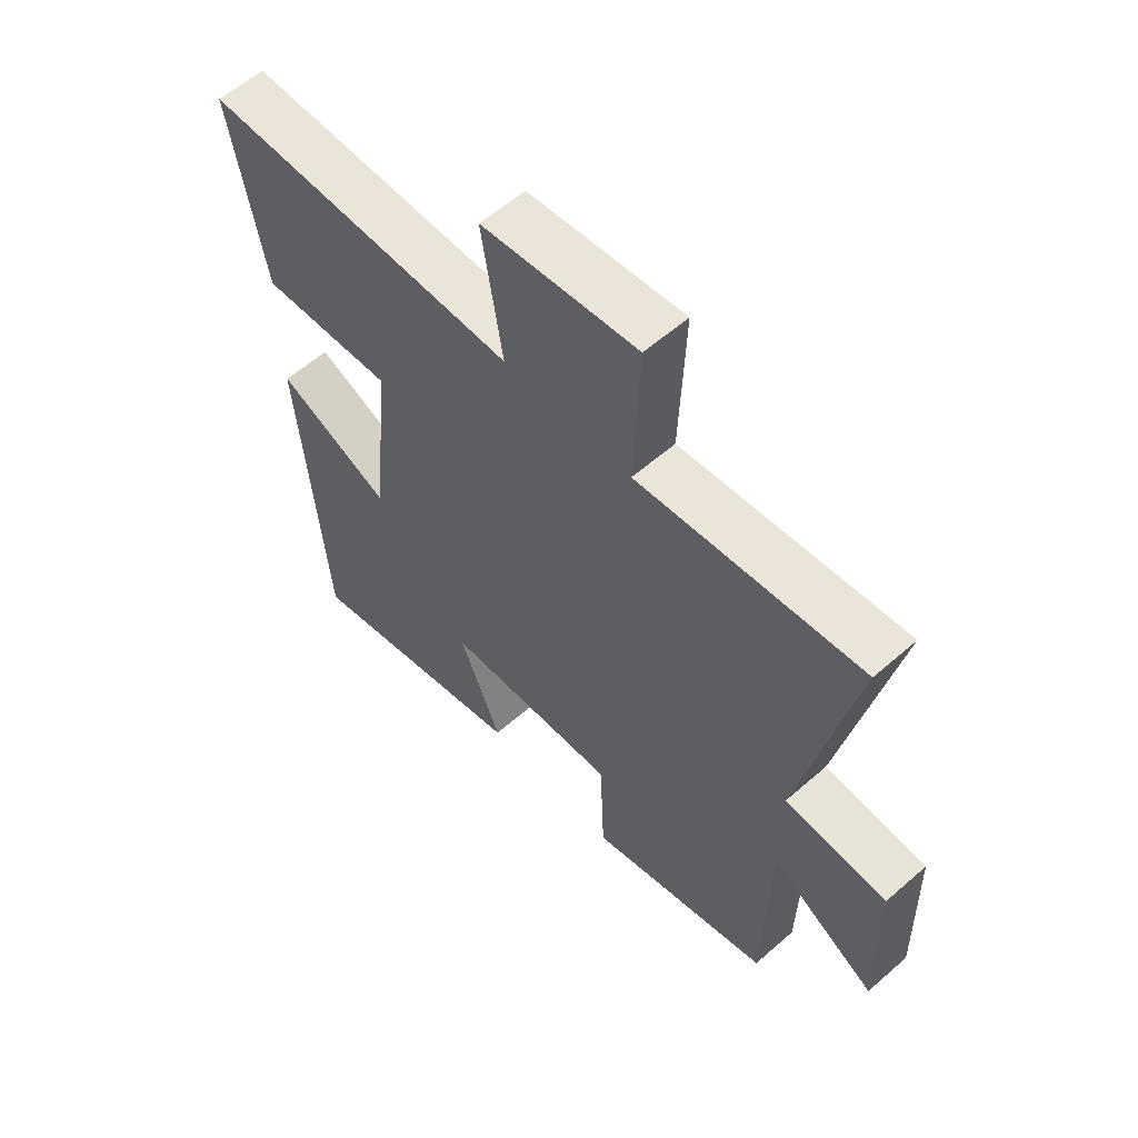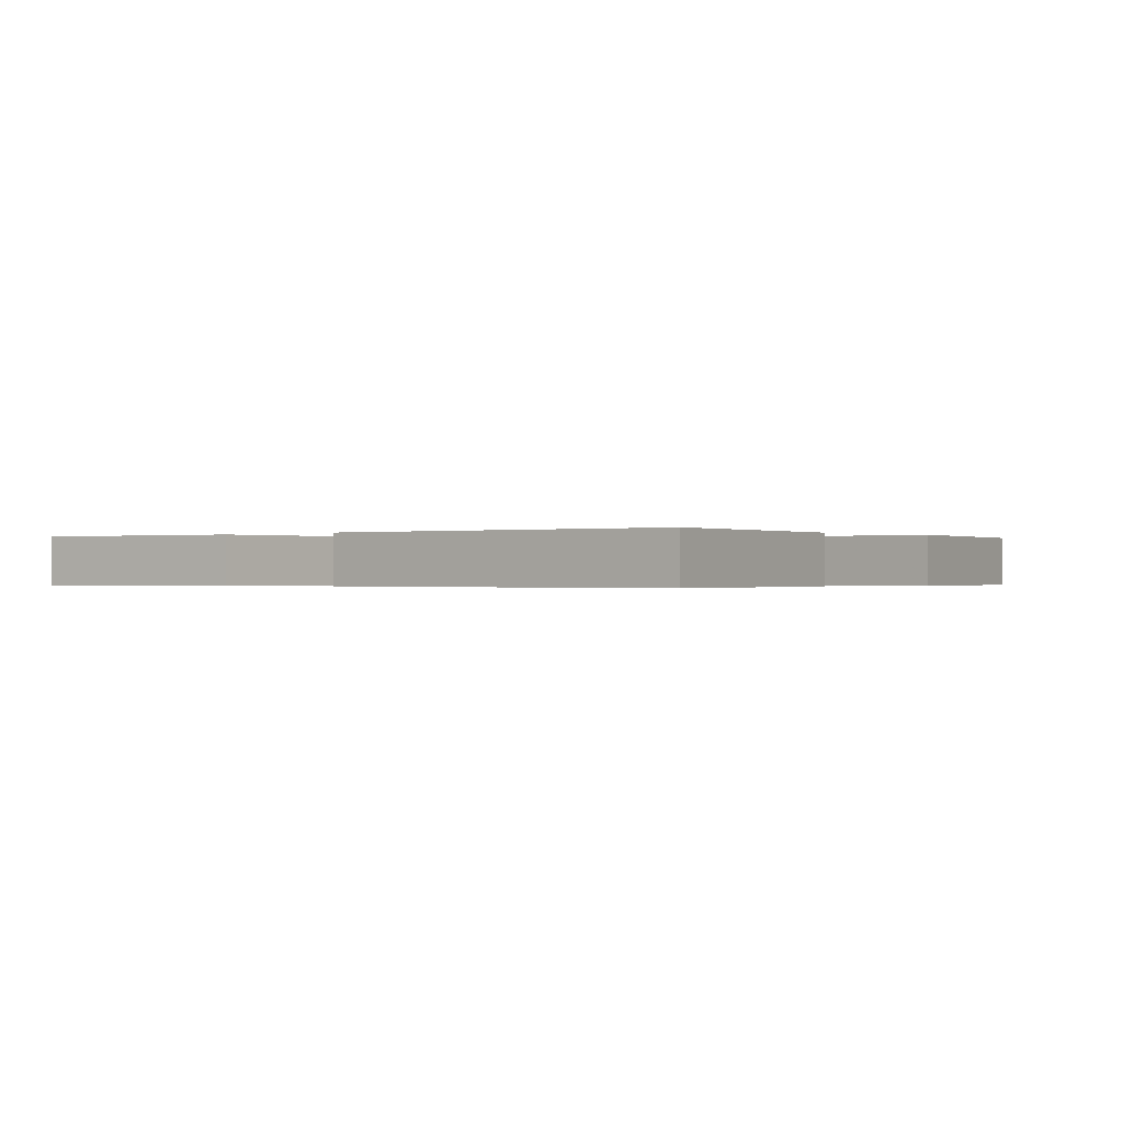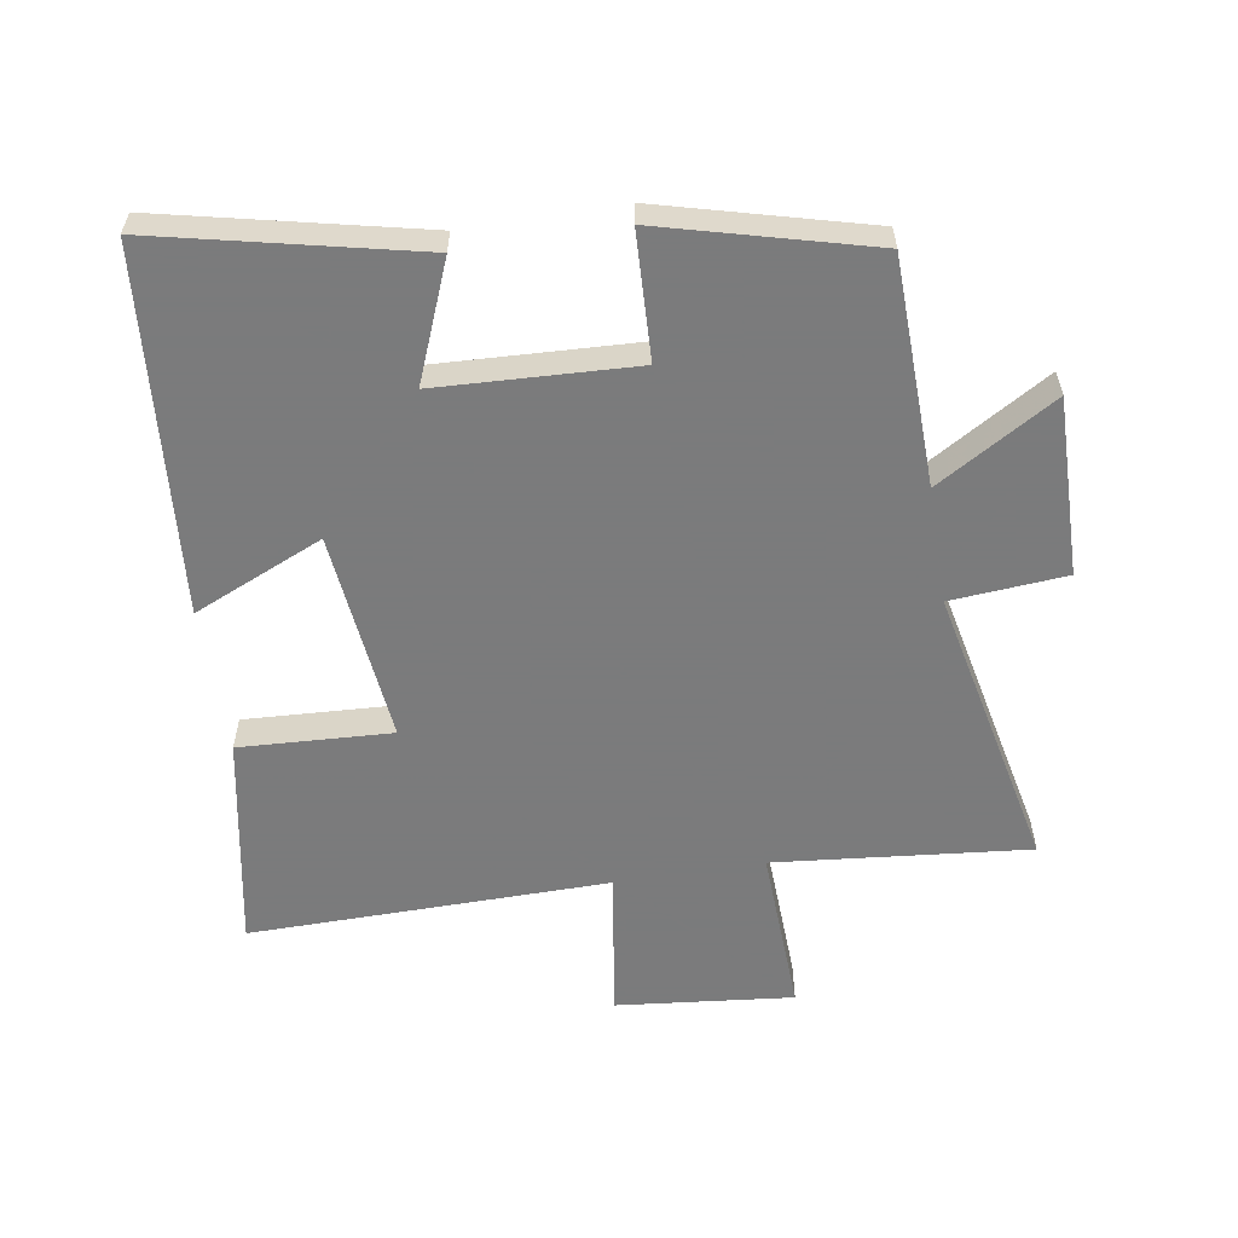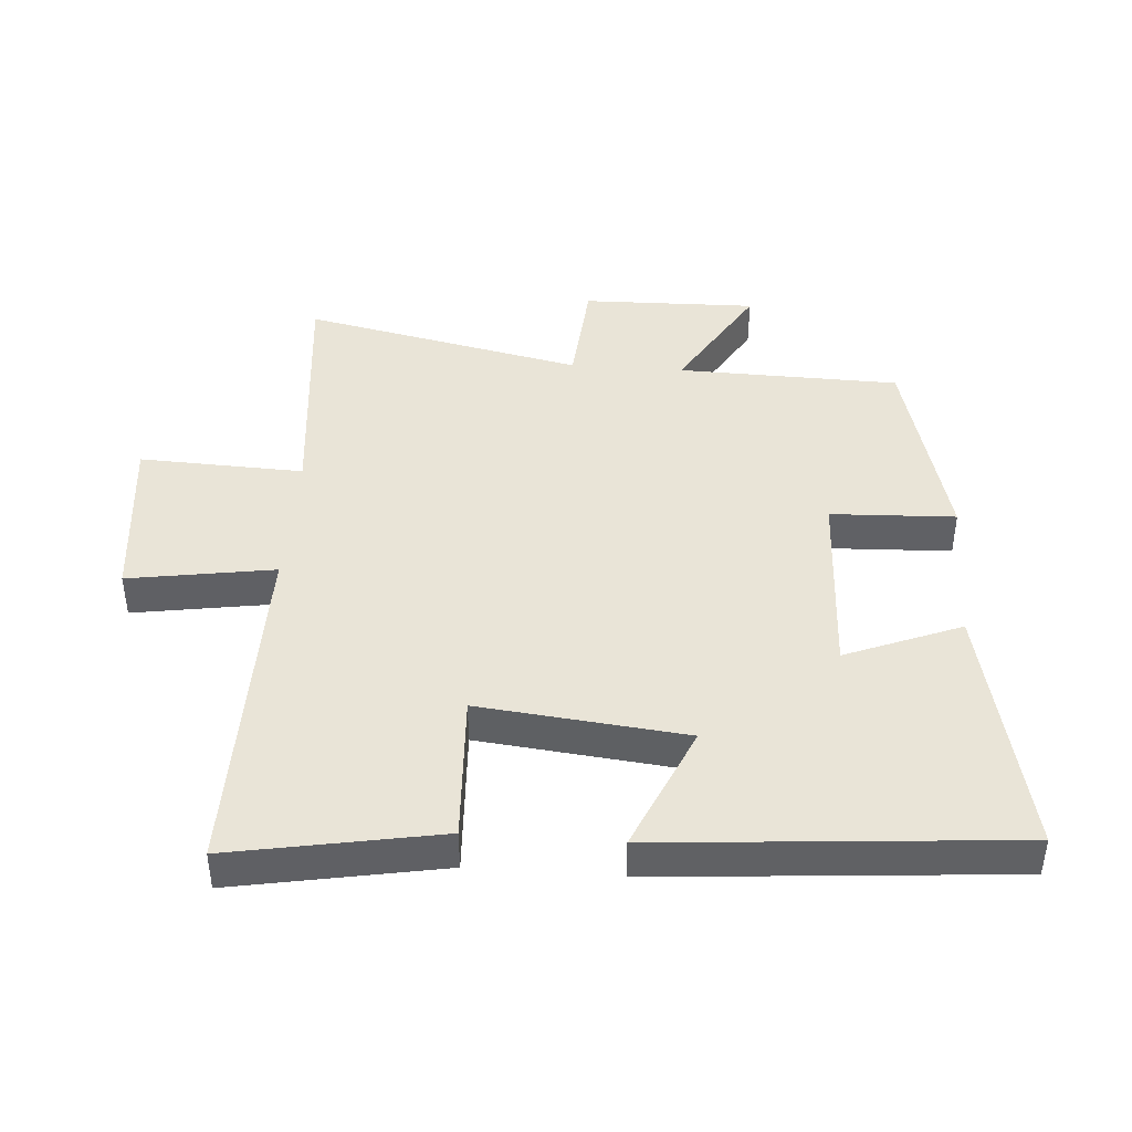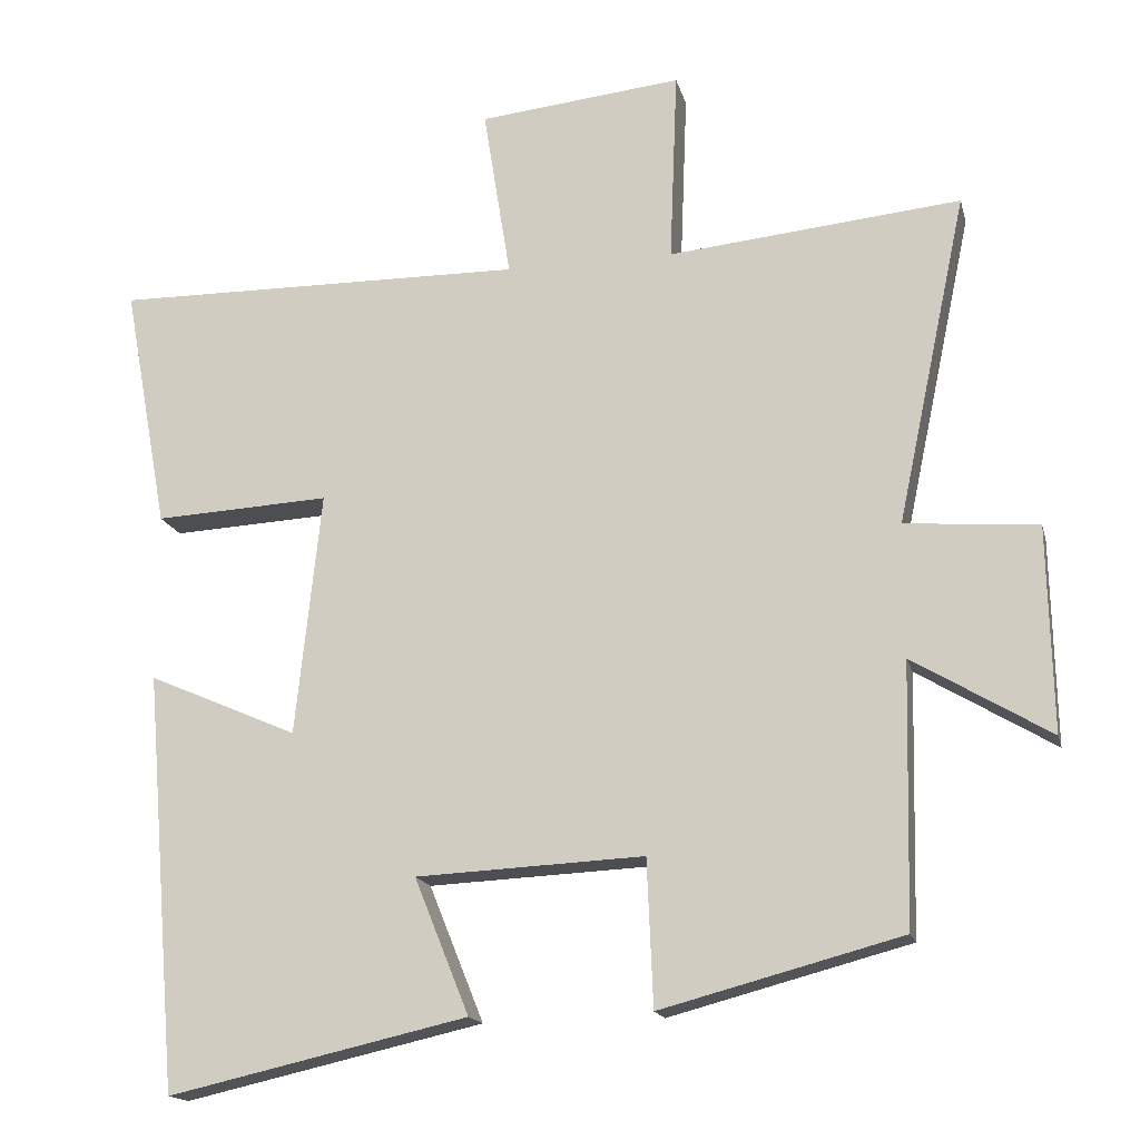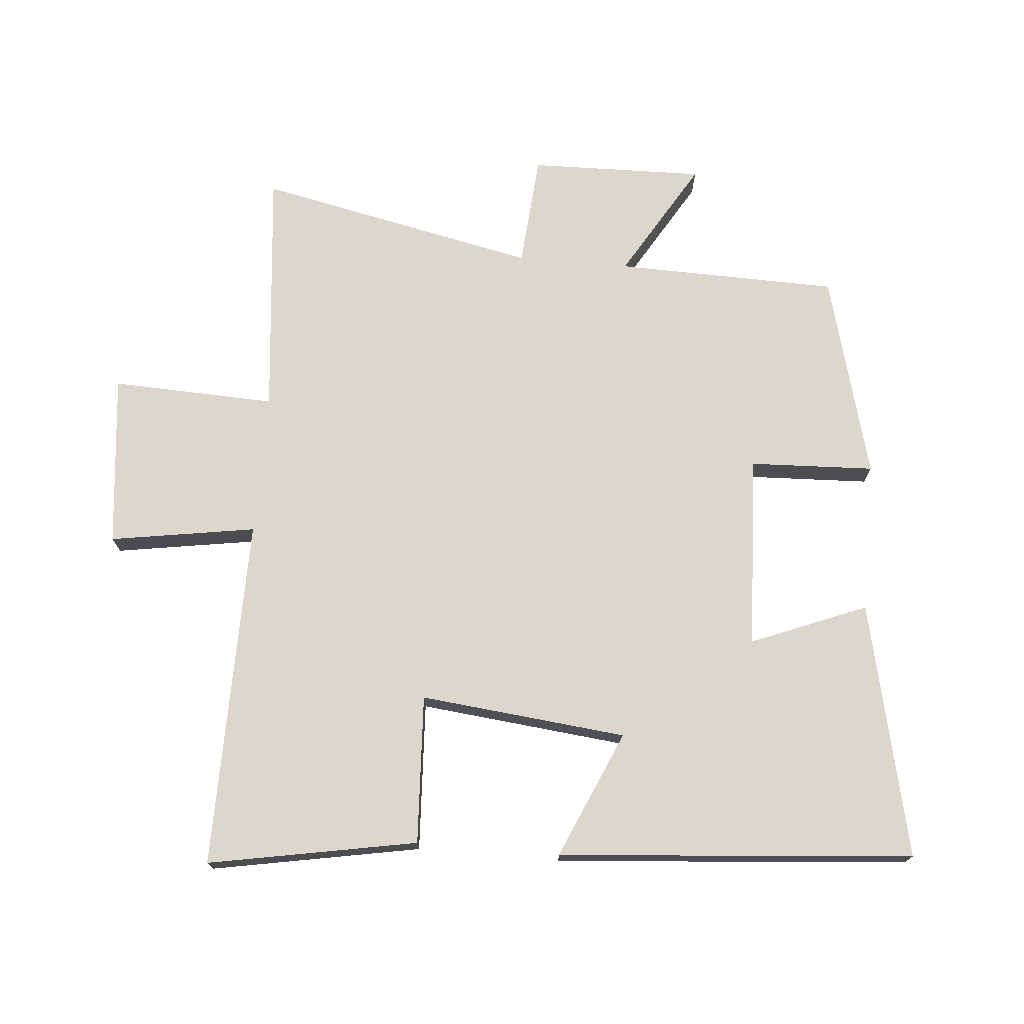
<metadata>
{"format":"obj","ext":"obj","renderer":"f3d","projection":"perspective","resolution":1024,"background":"white","views":[{"elev":58.5,"azim":-132.1,"up":"+Z"},{"elev":-0.3,"azim":133.2,"up":"+Y"},{"elev":-58.4,"azim":-170.8,"up":"+Y"},{"elev":43.0,"azim":94.2,"up":"+Y"},{"elev":-16.4,"azim":-166.7,"up":"+Z"},{"elev":73.2,"azim":94.9,"up":"+Y"}]}
</metadata>
<code>
v -0.592 0.07 0.538
v -0.207 0.07 0.5
v -0.217 0.07 0.754
v 0.051 0.07 0.726
v 0.015 0.07 0.5
v 0.559 0.07 0.506
v 0.5 0.07 0.183
v 0.269 0.07 0.195
v 0.303 0.07 -0.125
v 0.5 0.07 -0.039
v 0.455 0.07 -0.589
v 0.061 0.07 -0.5
v 0.133 0.07 -0.321
v -0.167 0.07 -0.307
v -0.175 0.07 -0.5
v -0.492 0.07 -0.416
v -0.5 0.07 -0.072
v -0.681 0.07 -0.18
v -0.675 0.07 0.09
v -0.5 0.07 0.104
v -0.592 0 0.538
v -0.207 0 0.5
v -0.217 0 0.754
v 0.051 0 0.726
v 0.015 0 0.5
v 0.559 0 0.506
v 0.5 0 0.183
v 0.269 0 0.195
v 0.303 0 -0.125
v 0.5 0 -0.039
v 0.455 0 -0.589
v 0.061 0 -0.5
v 0.133 0 -0.321
v -0.167 0 -0.307
v -0.175 0 -0.5
v -0.492 0 -0.416
v -0.5 0 -0.072
v -0.681 0 -0.18
v -0.675 0 0.09
v -0.5 0 0.104
f 17 18 19 20
f 16 17 20
f 15 16 20
f 14 15 20
f 20 1 2
f 14 20 2
f 13 14 2
f 11 12 13
f 10 11 13
f 9 10 13
f 13 2 3
f 9 13 3
f 8 9 3
f 5 6 7 8
f 5 8 3
f 3 4 5
f 40 39 38 37
f 40 37 36
f 40 36 35
f 40 35 34
f 22 21 40
f 22 40 34
f 22 34 33
f 33 32 31
f 33 31 30
f 33 30 29
f 23 22 33
f 23 33 29
f 23 29 28
f 28 27 26 25
f 23 28 25
f 25 24 23
f 1 21 22 2
f 2 22 23 3
f 3 23 24 4
f 4 24 25 5
f 5 25 26 6
f 6 26 27 7
f 7 27 28 8
f 8 28 29 9
f 9 29 30 10
f 10 30 31 11
f 11 31 32 12
f 12 32 33 13
f 13 33 34 14
f 14 34 35 15
f 15 35 36 16
f 16 36 37 17
f 17 37 38 18
f 18 38 39 19
f 19 39 40 20
f 20 40 21 1

</code>
